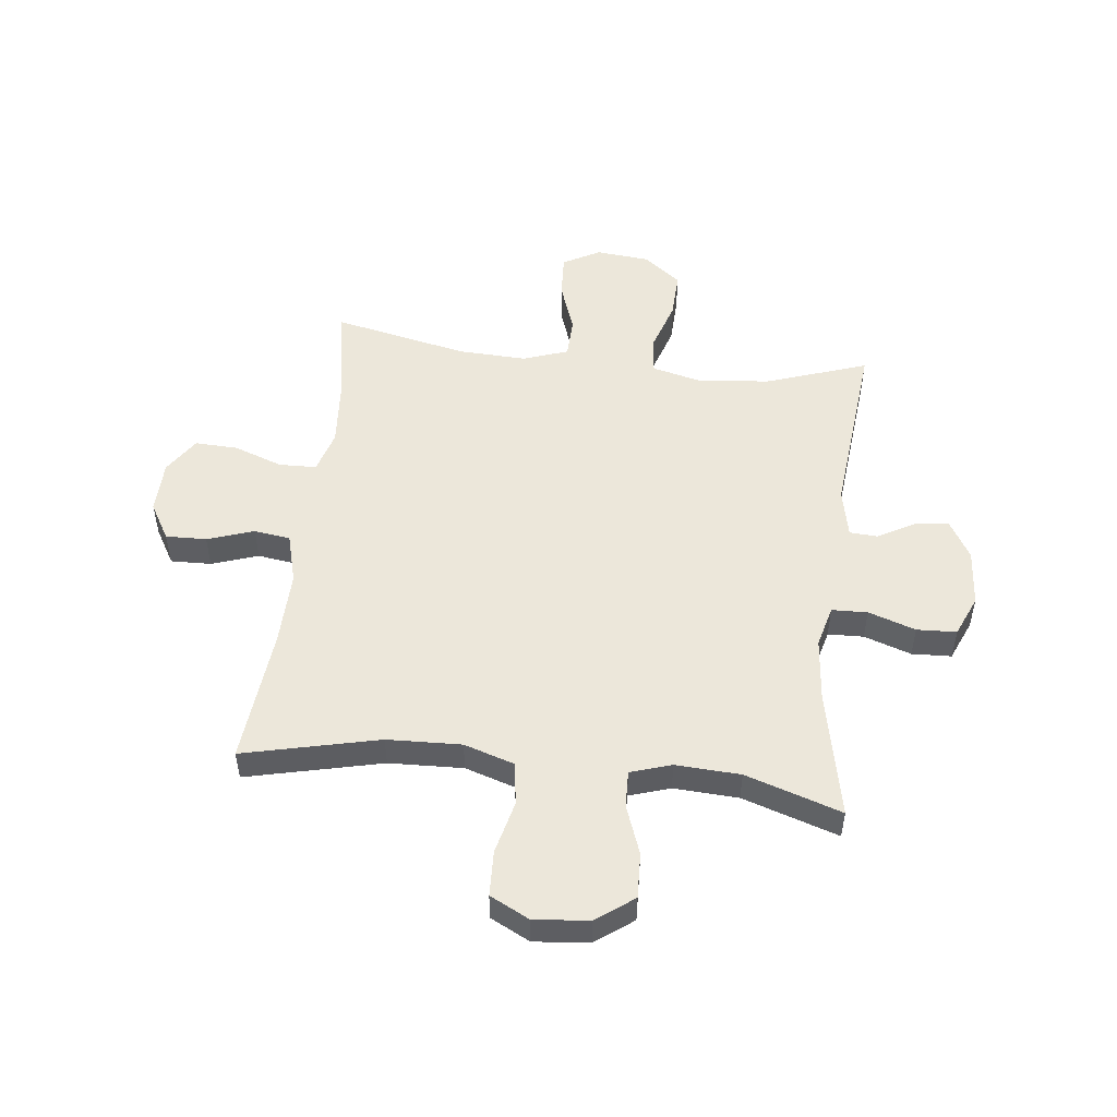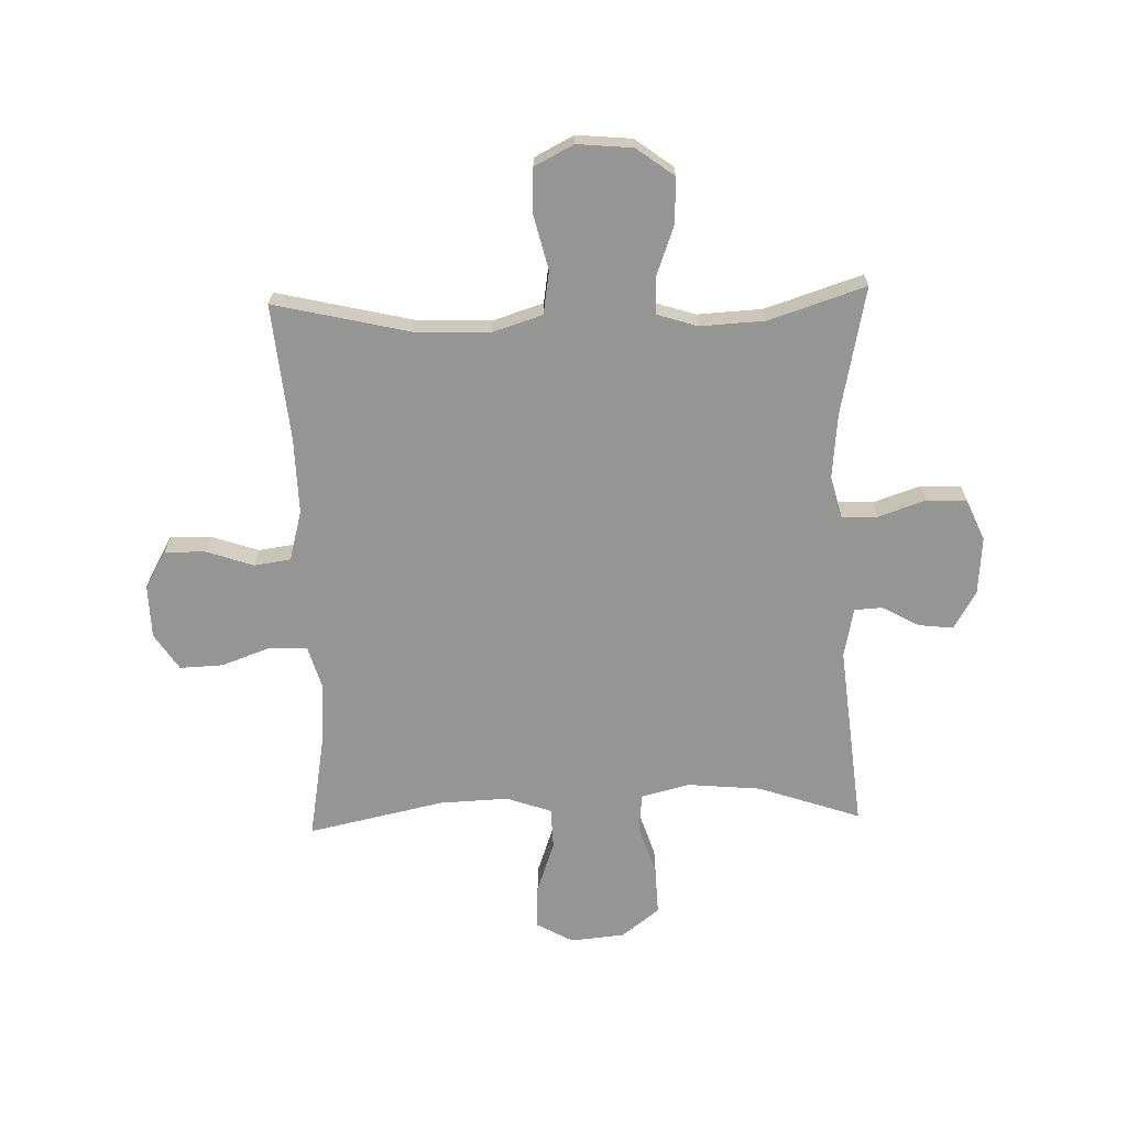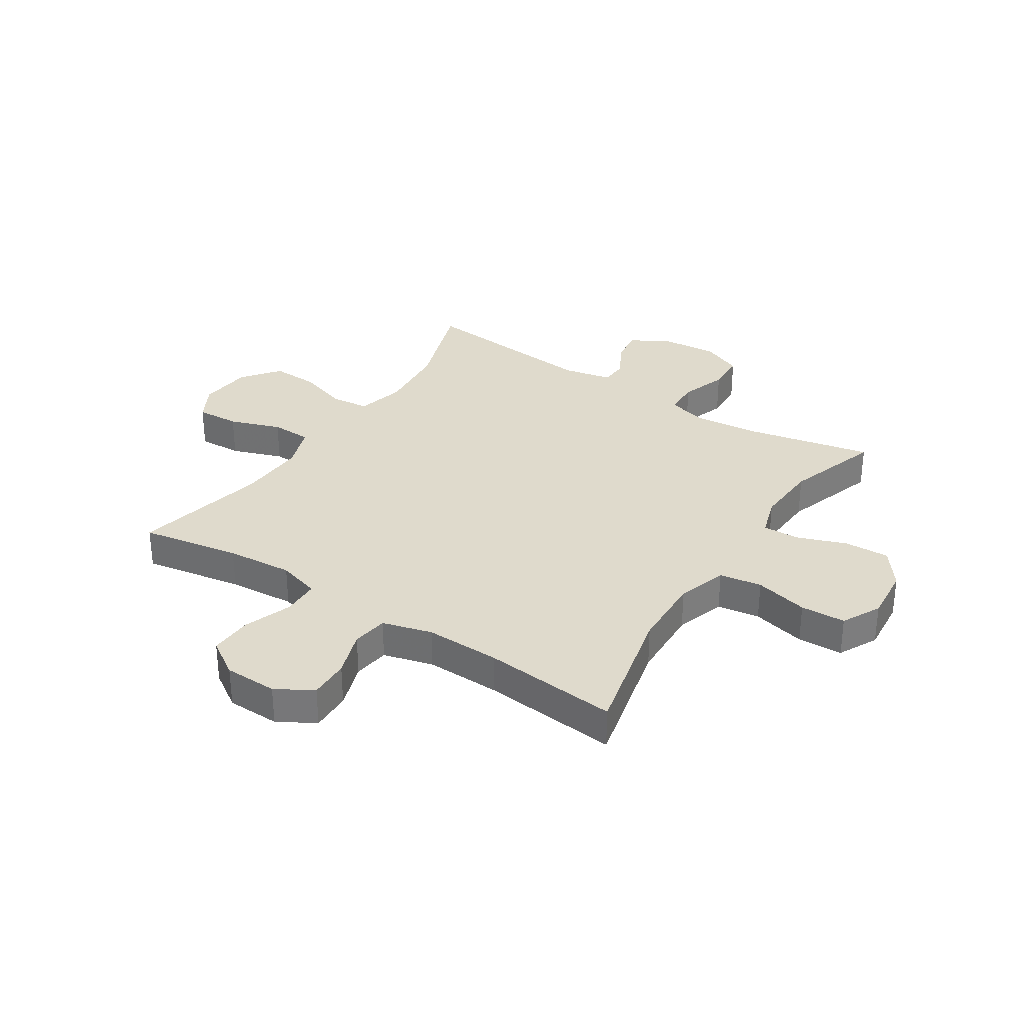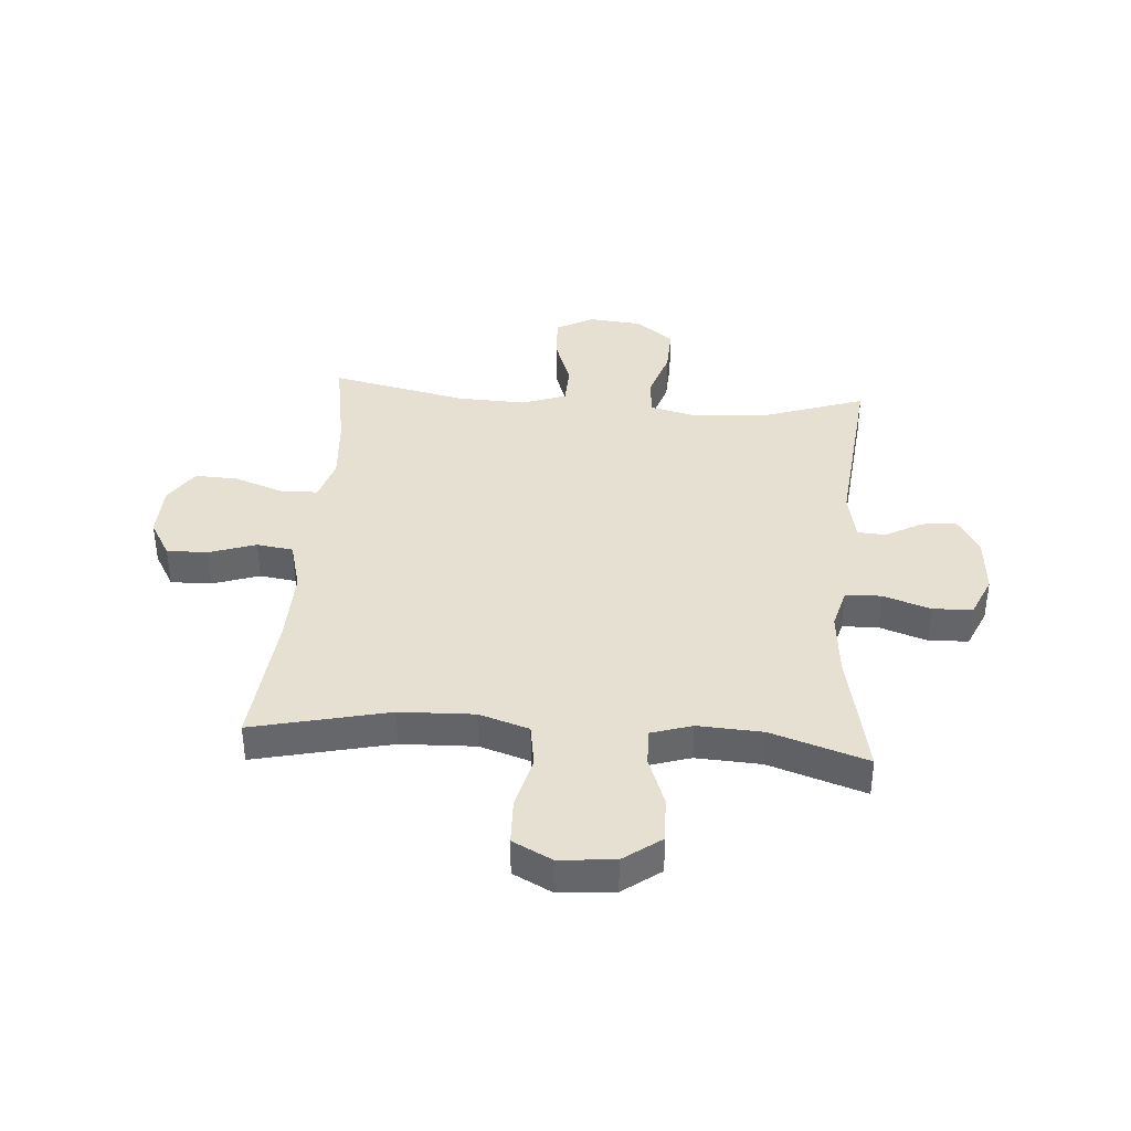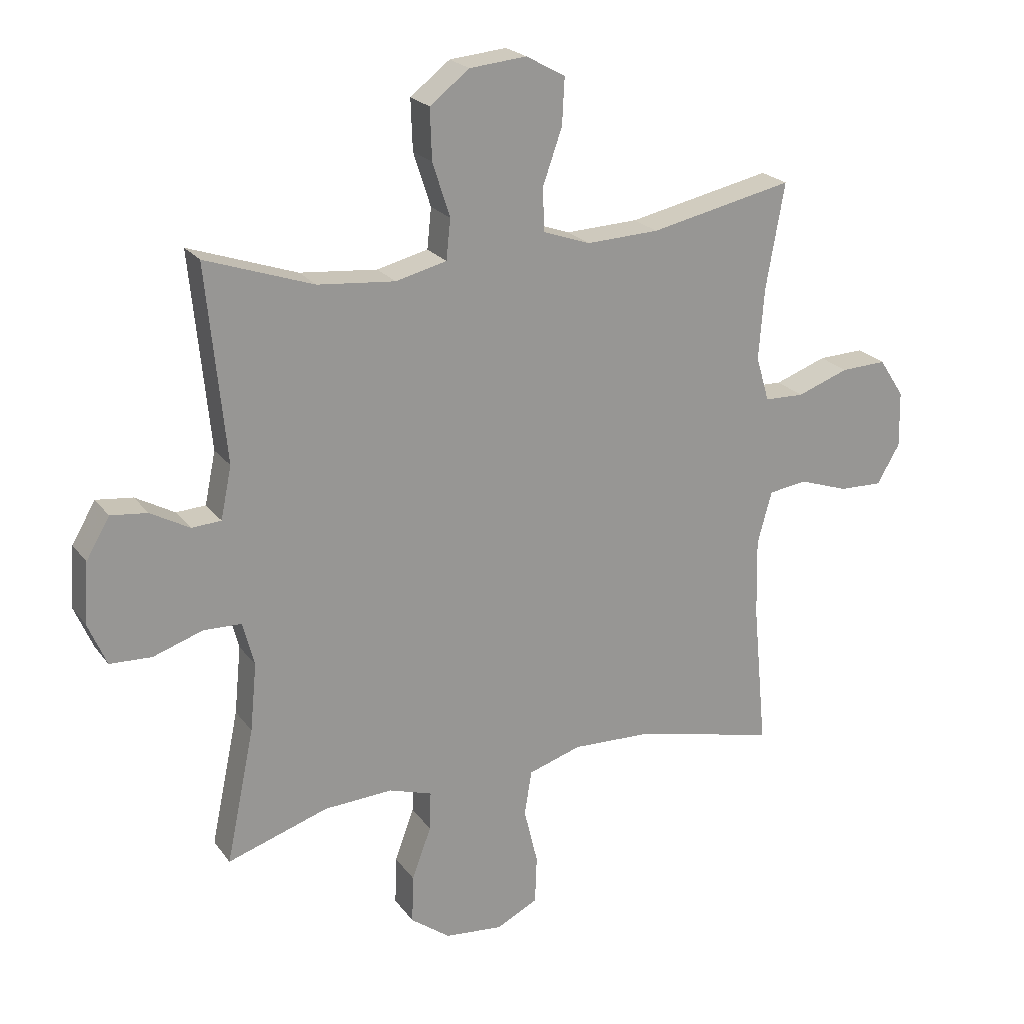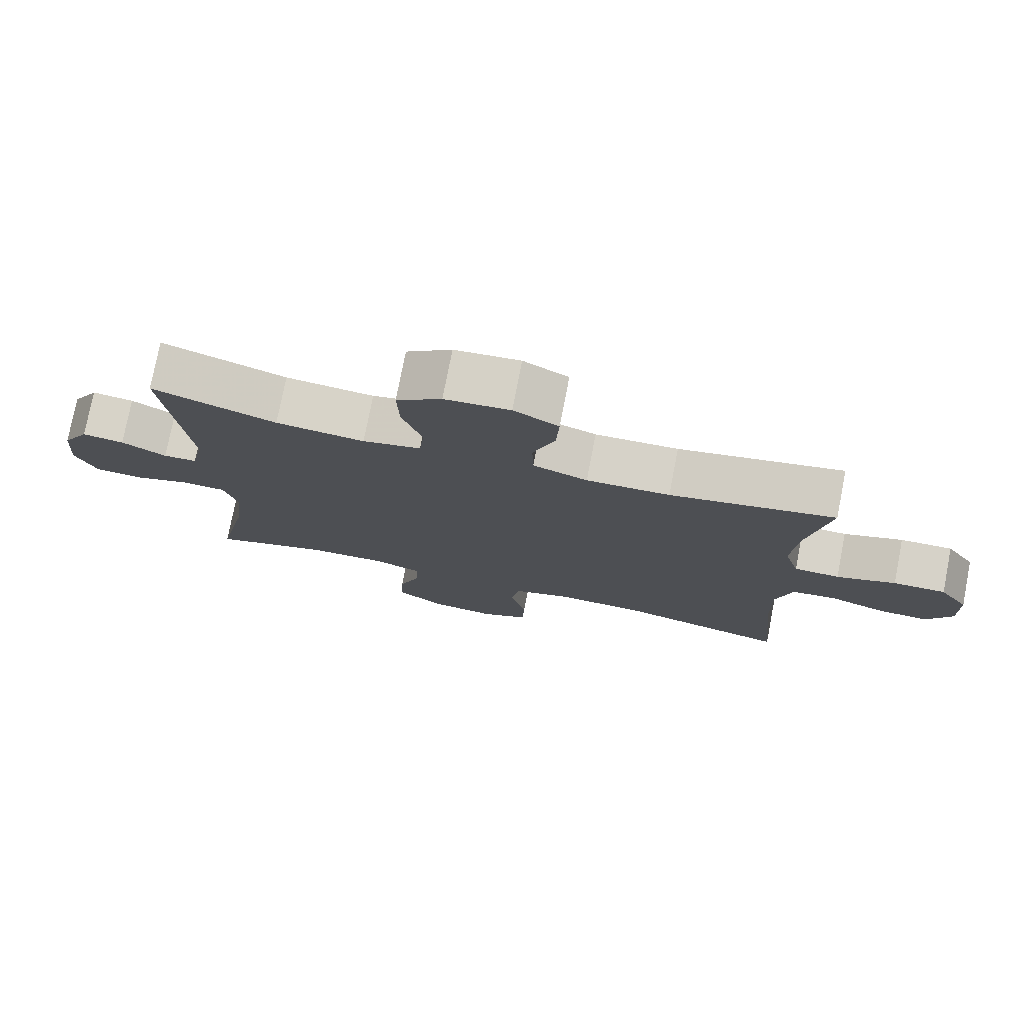
<metadata>
{"format":"obj","ext":"obj","renderer":"f3d","projection":"perspective","resolution":1024,"background":"white","views":[{"elev":51.2,"azim":-173.4,"up":"+Y"},{"elev":-67.4,"azim":-178.2,"up":"+Y"},{"elev":32.5,"azim":123.0,"up":"+Y"},{"elev":38.4,"azim":-175.5,"up":"+Y"},{"elev":22.0,"azim":-26.4,"up":"+Z"},{"elev":76.9,"azim":11.0,"up":"+Z"}]}
</metadata>
<code>
v -0.5 0.07 0.5
v -0.32 0.07 0.438
v -0.191 0.07 0.426
v -0.106 0.07 0.447
v -0.099 0.07 0.514
v -0.128 0.07 0.604
v -0.131 0.07 0.688
v -0.065 0.07 0.739
v 0.03 0.07 0.748
v 0.095 0.07 0.712
v 0.091 0.07 0.635
v 0.059 0.07 0.544
v 0.061 0.07 0.472
v 0.14 0.07 0.444
v 0.261 0.07 0.449
v 0.5 0.07 0.5
v 0.469 0.07 0.324
v 0.46 0.07 0.206
v 0.482 0.07 0.131
v 0.548 0.07 0.129
v 0.634 0.07 0.16
v 0.71 0.07 0.163
v 0.752 0.07 0.099
v 0.754 0.07 0.005
v 0.716 0.07 -0.06
v 0.644 0.07 -0.058
v 0.562 0.07 -0.03
v 0.498 0.07 -0.039
v 0.474 0.07 -0.127
v 0.477 0.07 -0.259
v 0.5 0.07 -0.5
v 0.261 0.07 -0.444
v 0.13 0.07 -0.439
v 0.042 0.07 -0.467
v 0.03 0.07 -0.542
v 0.053 0.07 -0.637
v 0.05 0.07 -0.717
v -0.019 0.07 -0.752
v -0.116 0.07 -0.743
v -0.182 0.07 -0.694
v -0.179 0.07 -0.614
v -0.147 0.07 -0.527
v -0.145 0.07 -0.462
v -0.217 0.07 -0.439
v -0.331 0.07 -0.445
v -0.5 0.07 -0.5
v -0.453 0.07 -0.275
v -0.442 0.07 -0.162
v -0.461 0.07 -0.089
v -0.524 0.07 -0.087
v -0.607 0.07 -0.115
v -0.677 0.07 -0.112
v -0.708 0.07 -0.04
v -0.7 0.07 0.061
v -0.661 0.07 0.128
v -0.6 0.07 0.121
v -0.535 0.07 0.085
v -0.486 0.07 0.088
v -0.468 0.07 0.175
v -0.5 0 0.5
v -0.32 0 0.438
v -0.191 0 0.426
v -0.106 0 0.447
v -0.099 0 0.514
v -0.128 0 0.604
v -0.131 0 0.688
v -0.065 0 0.739
v 0.03 0 0.748
v 0.095 0 0.712
v 0.091 0 0.635
v 0.059 0 0.544
v 0.061 0 0.472
v 0.14 0 0.444
v 0.261 0 0.449
v 0.5 0 0.5
v 0.469 0 0.324
v 0.46 0 0.206
v 0.482 0 0.131
v 0.548 0 0.129
v 0.634 0 0.16
v 0.71 0 0.163
v 0.752 0 0.099
v 0.754 0 0.005
v 0.716 0 -0.06
v 0.644 0 -0.058
v 0.562 0 -0.03
v 0.498 0 -0.039
v 0.474 0 -0.127
v 0.477 0 -0.259
v 0.5 0 -0.5
v 0.261 0 -0.444
v 0.13 0 -0.439
v 0.042 0 -0.467
v 0.03 0 -0.542
v 0.053 0 -0.637
v 0.05 0 -0.717
v -0.019 0 -0.752
v -0.116 0 -0.743
v -0.182 0 -0.694
v -0.179 0 -0.614
v -0.147 0 -0.527
v -0.145 0 -0.462
v -0.217 0 -0.439
v -0.331 0 -0.445
v -0.5 0 -0.5
v -0.453 0 -0.275
v -0.442 0 -0.162
v -0.461 0 -0.089
v -0.524 0 -0.087
v -0.607 0 -0.115
v -0.677 0 -0.112
v -0.708 0 -0.04
v -0.7 0 0.061
v -0.661 0 0.128
v -0.6 0 0.121
v -0.535 0 0.085
v -0.486 0 0.088
v -0.468 0 0.175
f 54 55 56 57
f 54 57 58
f 53 54 58
f 50 51 52 53
f 49 50 53 58
f 48 49 58 59
f 45 46 47
f 44 45 47 48
f 43 44 48 59
f 39 40 41 42
f 39 42 43
f 38 39 43
f 35 36 37 38
f 34 35 38 43
f 33 34 43 59
f 30 31 32
f 29 30 32 33
f 28 29 33 59
f 24 25 26 27
f 20 21 22 23
f 19 20 23 24
f 15 16 17
f 14 15 17 18
f 13 14 18 19
f 9 10 11 12
f 9 12 13
f 8 9 13
f 5 6 7 8
f 4 5 8 13
f 3 4 13 19
f 28 59 1 2
f 19 24 27 28
f 2 3 19 28
f 116 115 114 113
f 117 116 113
f 117 113 112
f 112 111 110 109
f 117 112 109 108
f 118 117 108 107
f 106 105 104
f 107 106 104 103
f 118 107 103 102
f 101 100 99 98
f 102 101 98
f 102 98 97
f 97 96 95 94
f 102 97 94 93
f 118 102 93 92
f 91 90 89
f 92 91 89 88
f 118 92 88 87
f 86 85 84 83
f 82 81 80 79
f 83 82 79 78
f 76 75 74
f 77 76 74 73
f 78 77 73 72
f 71 70 69 68
f 72 71 68
f 72 68 67
f 67 66 65 64
f 72 67 64 63
f 78 72 63 62
f 61 60 118 87
f 87 86 83 78
f 87 78 62 61
f 1 60 61 2
f 2 61 62 3
f 3 62 63 4
f 4 63 64 5
f 5 64 65 6
f 6 65 66 7
f 7 66 67 8
f 8 67 68 9
f 9 68 69 10
f 10 69 70 11
f 11 70 71 12
f 12 71 72 13
f 13 72 73 14
f 14 73 74 15
f 15 74 75 16
f 16 75 76 17
f 17 76 77 18
f 18 77 78 19
f 19 78 79 20
f 20 79 80 21
f 21 80 81 22
f 22 81 82 23
f 23 82 83 24
f 24 83 84 25
f 25 84 85 26
f 26 85 86 27
f 27 86 87 28
f 28 87 88 29
f 29 88 89 30
f 30 89 90 31
f 31 90 91 32
f 32 91 92 33
f 33 92 93 34
f 34 93 94 35
f 35 94 95 36
f 36 95 96 37
f 37 96 97 38
f 38 97 98 39
f 39 98 99 40
f 40 99 100 41
f 41 100 101 42
f 42 101 102 43
f 43 102 103 44
f 44 103 104 45
f 45 104 105 46
f 46 105 106 47
f 47 106 107 48
f 48 107 108 49
f 49 108 109 50
f 50 109 110 51
f 51 110 111 52
f 52 111 112 53
f 53 112 113 54
f 54 113 114 55
f 55 114 115 56
f 56 115 116 57
f 57 116 117 58
f 58 117 118 59
f 59 118 60 1

</code>
